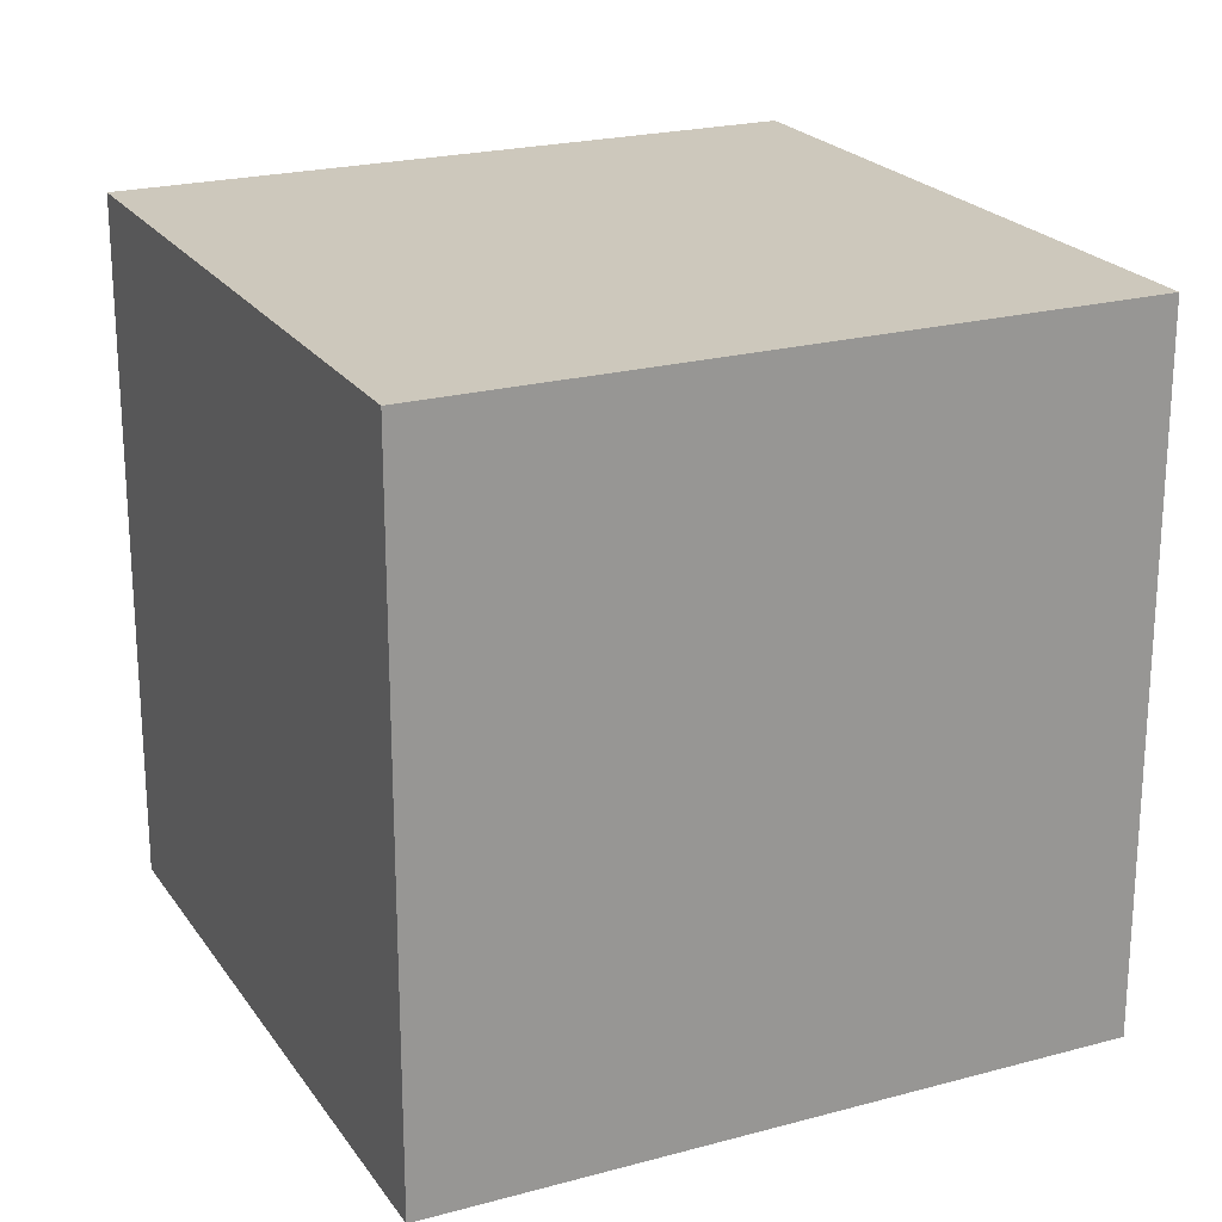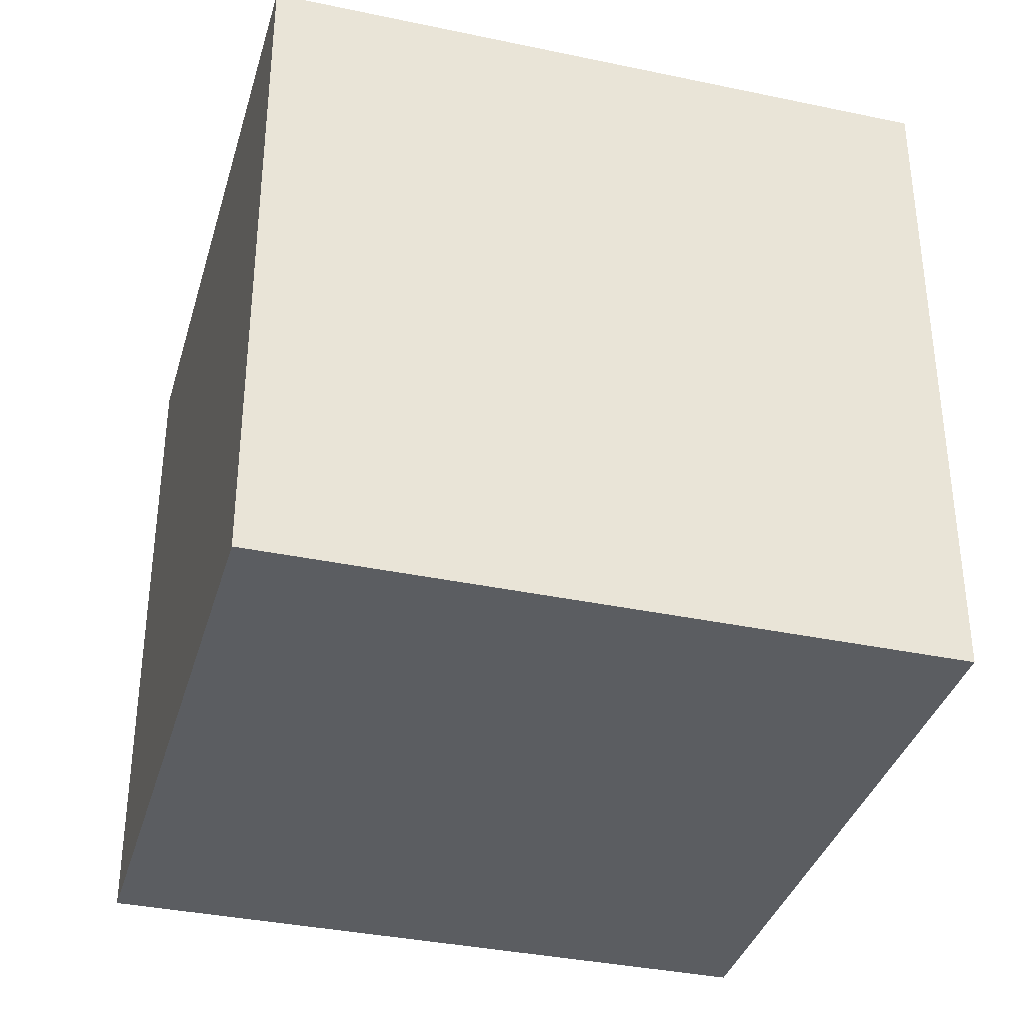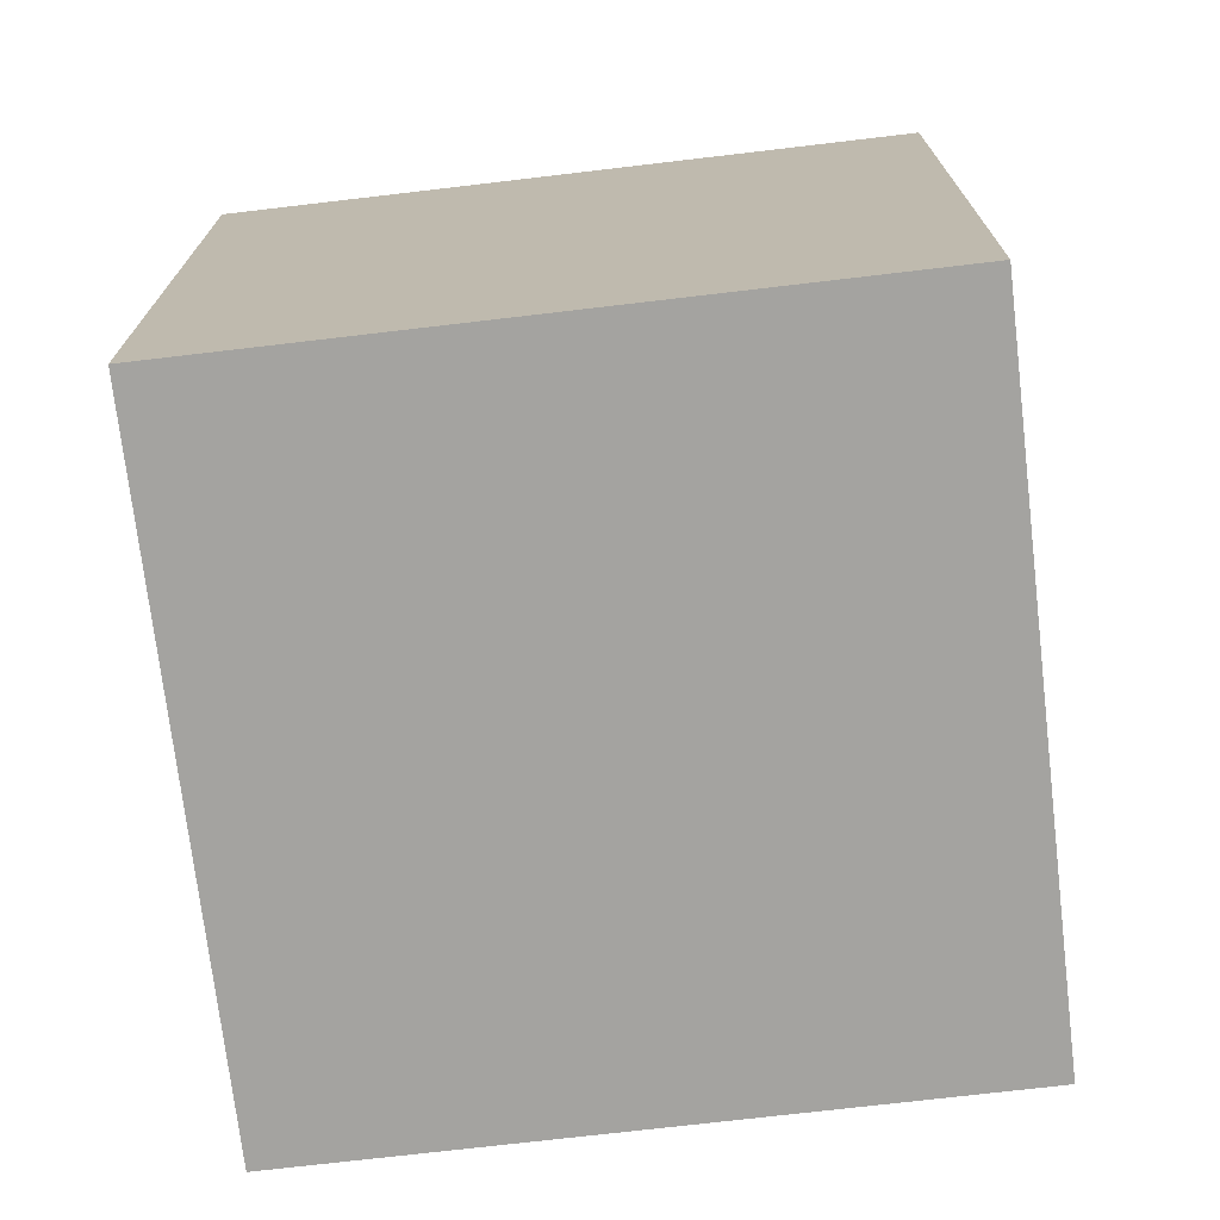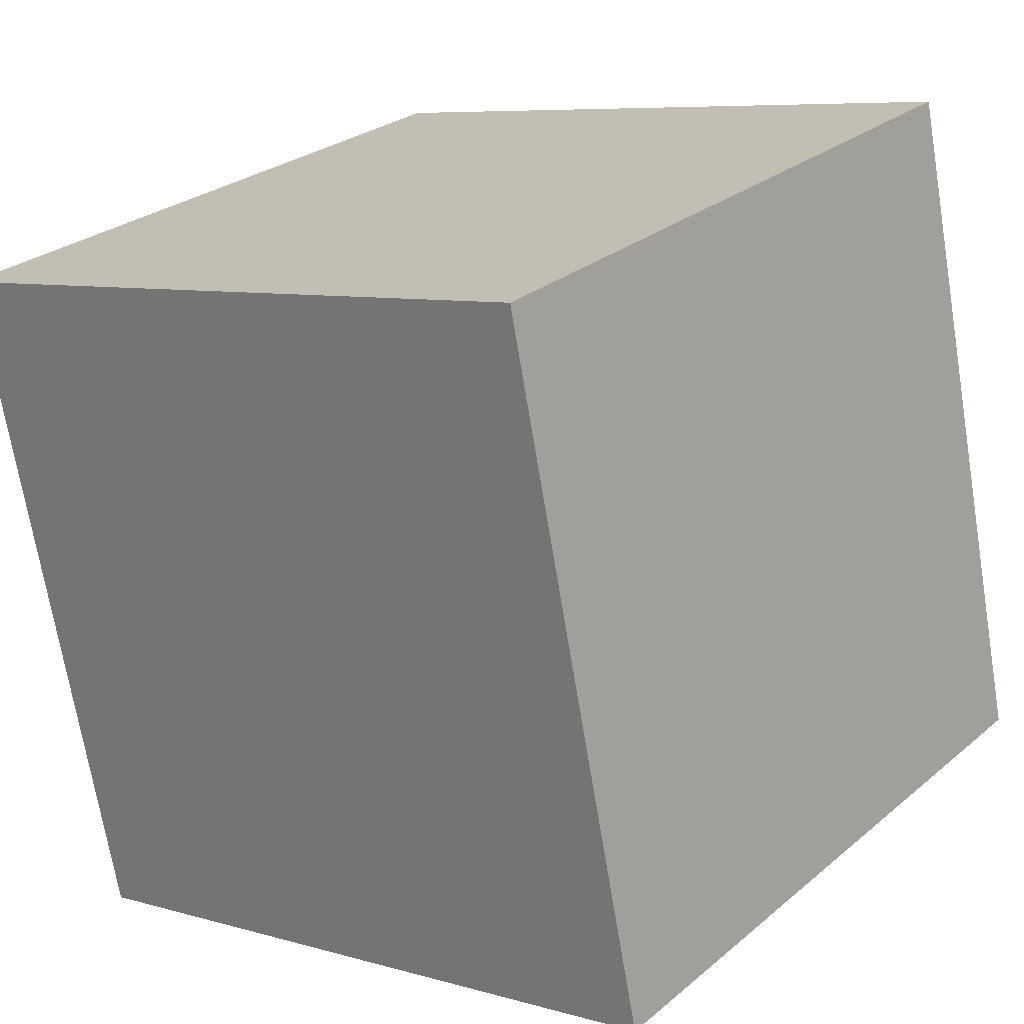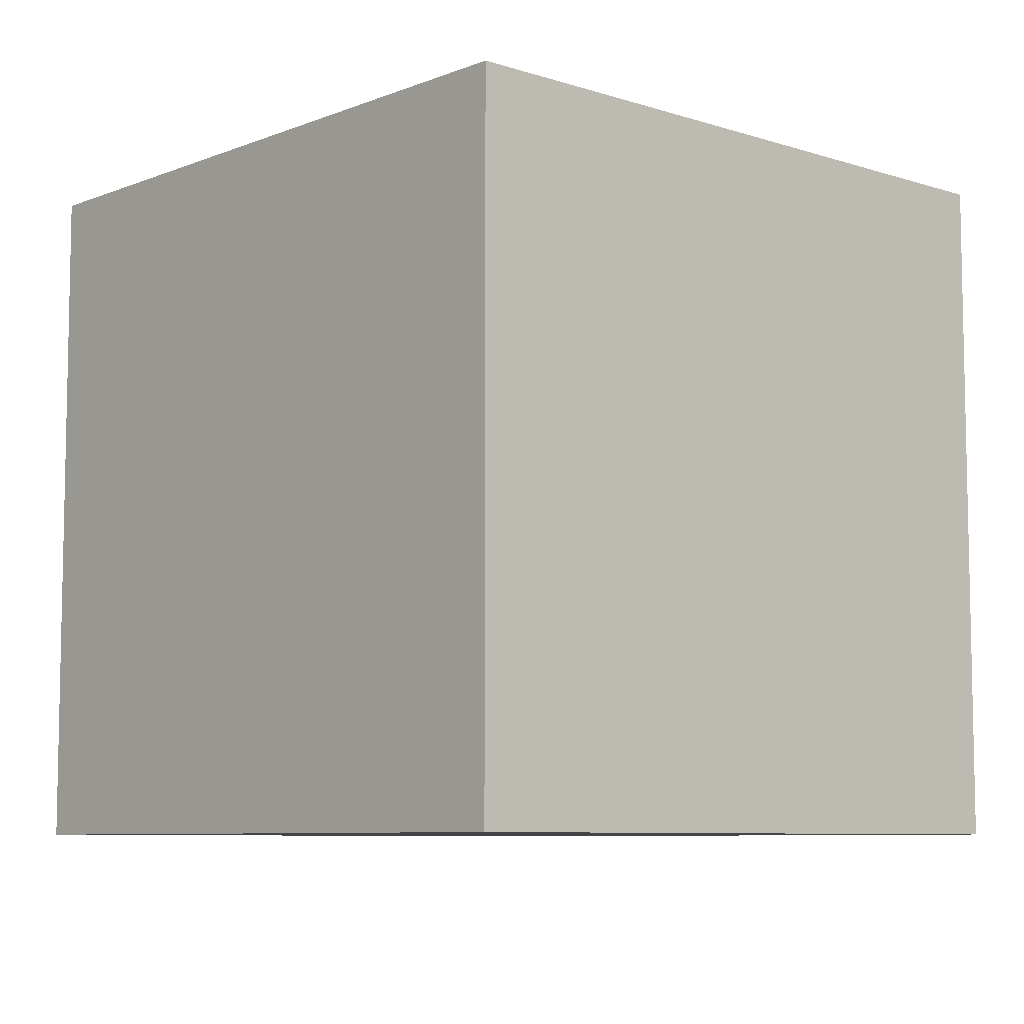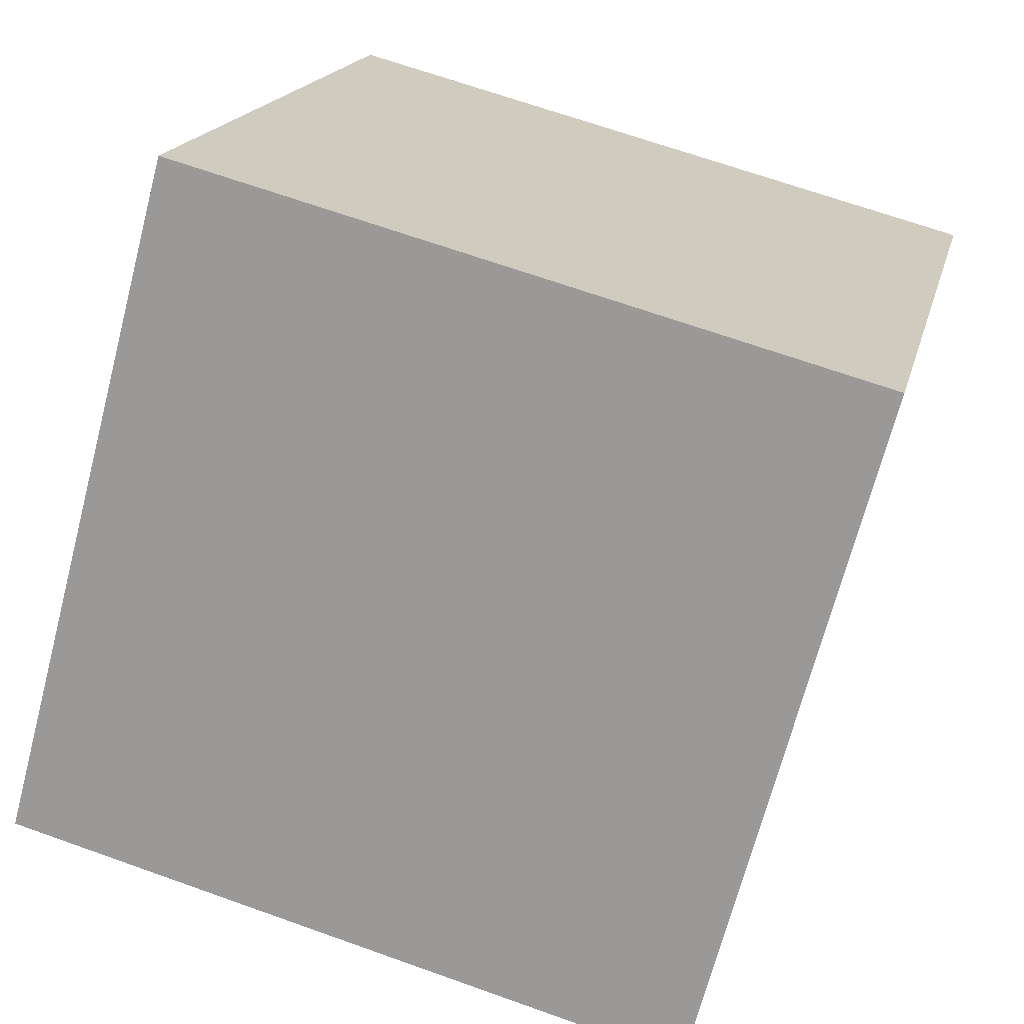
<metadata>
{"format":"obj","ext":"obj","renderer":"f3d","projection":"perspective","resolution":1024,"background":"white","views":[{"elev":22.1,"azim":139.7,"up":"+Y"},{"elev":-36.0,"azim":-120.5,"up":"+Y"},{"elev":-72.9,"azim":171.7,"up":"+Y"},{"elev":7.4,"azim":-50.6,"up":"+Z"},{"elev":-7.7,"azim":122.8,"up":"+Y"},{"elev":17.7,"azim":-167.2,"up":"+Z"}]}
</metadata>
<code>
g Clown_box2__17_
v -0.6037 -0.625 -0.1618
v -0.6037 0.625 -0.1618
v -0.9272 0.625 1.046
v -0.9272 -0.625 1.046
v -0.6037 0.625 -0.1618
v 0.6037 0.625 0.1618
v 0.2802 0.625 1.369
v -0.9272 0.625 1.046
v 0.6037 0.625 0.1618
v 0.6037 -0.625 0.1618
v 0.2802 -0.625 1.369
v 0.2802 0.625 1.369
v 0.6037 -0.625 0.1618
v -0.6037 -0.625 -0.1618
v -0.9272 -0.625 1.046
v 0.2802 -0.625 1.369
v -0.6037 0.625 -0.1618
v -0.6037 -0.625 -0.1618
v 0.6037 -0.625 0.1618
v 0.6037 0.625 0.1618
v 0.2802 0.625 1.369
v 0.2802 -0.625 1.369
v -0.9272 -0.625 1.046
v -0.9272 0.625 1.046
g Clown_box2__17__0
f 3 2 1
f 4 3 1
f 7 6 5
f 8 7 5
f 11 10 9
f 12 11 9
f 15 14 13
f 16 15 13
f 19 18 17
f 20 19 17
f 23 22 21
f 24 23 21

</code>
